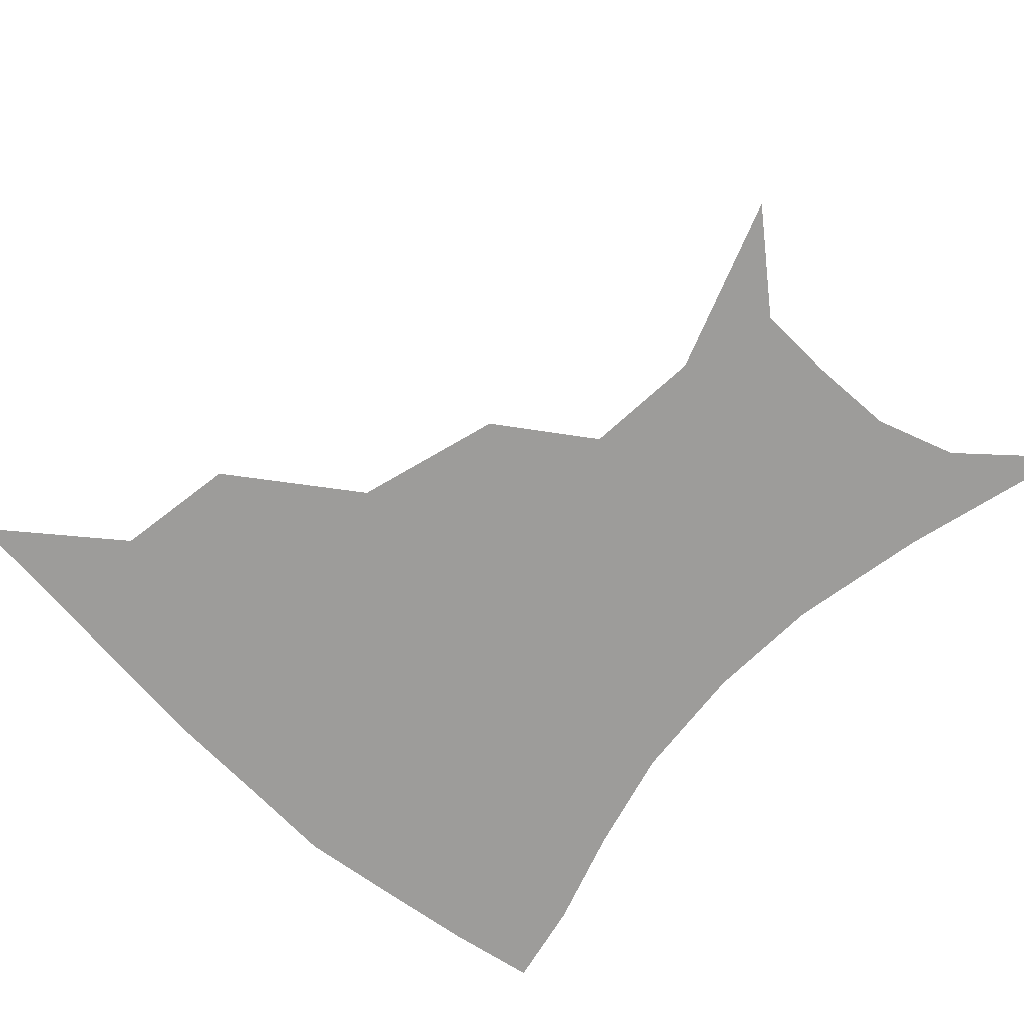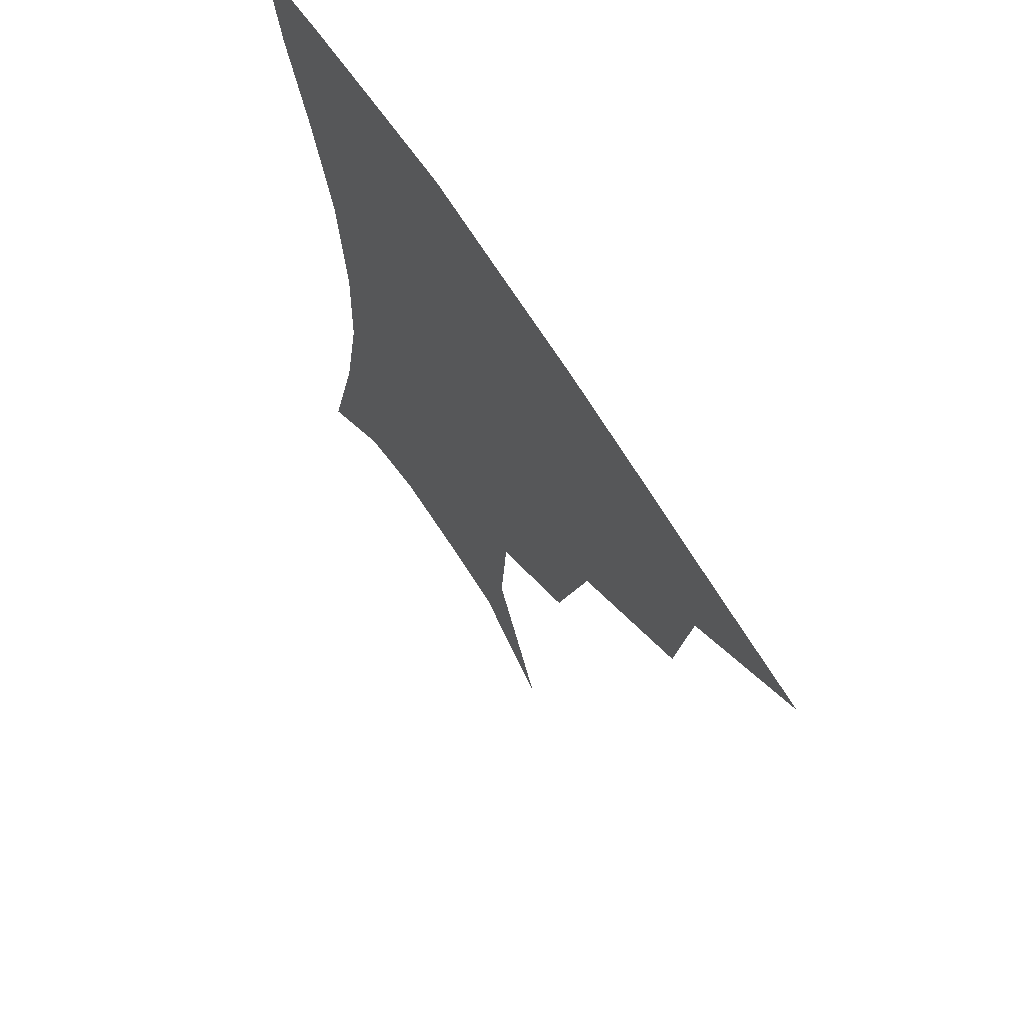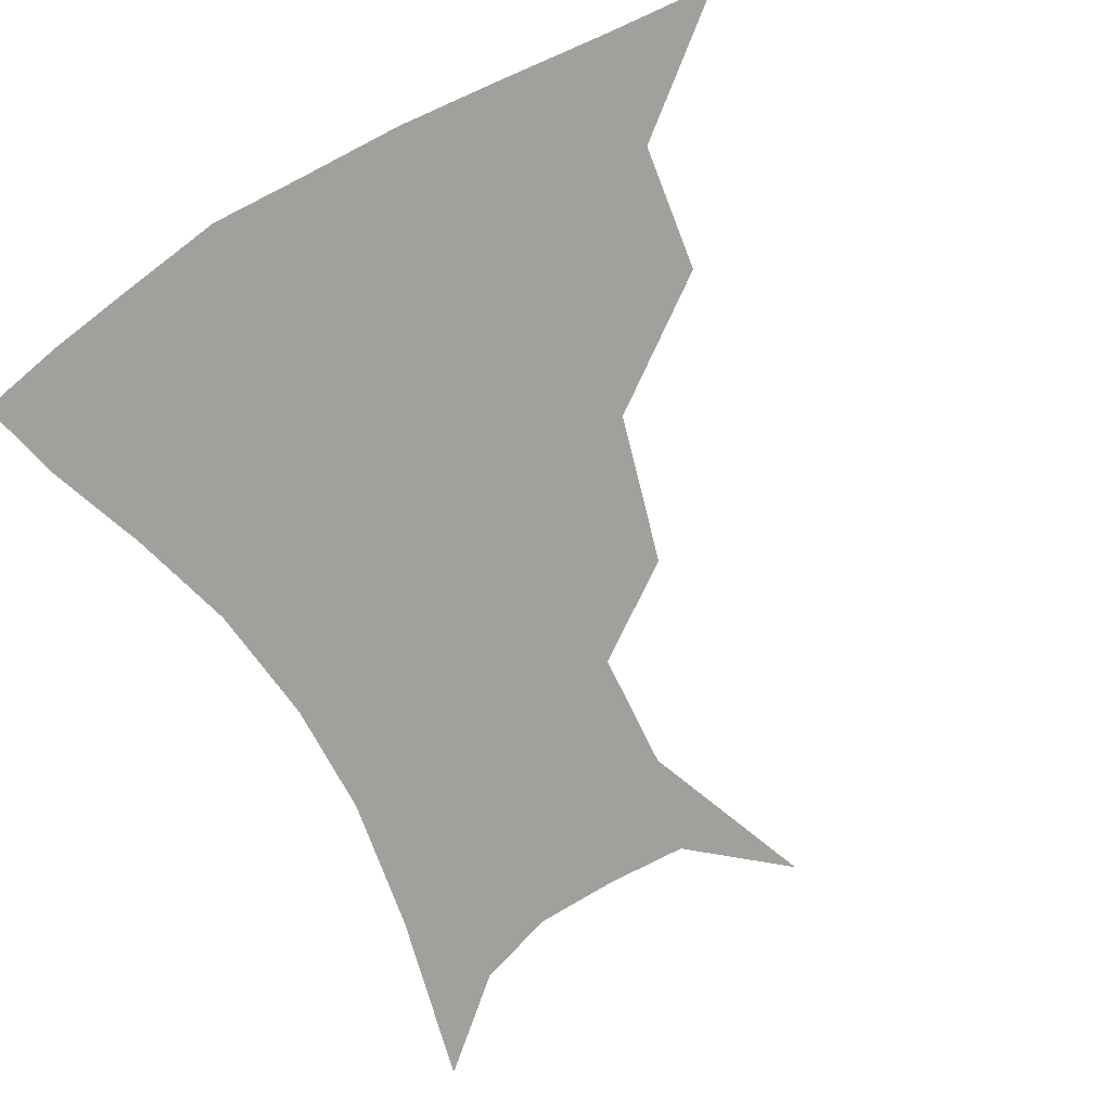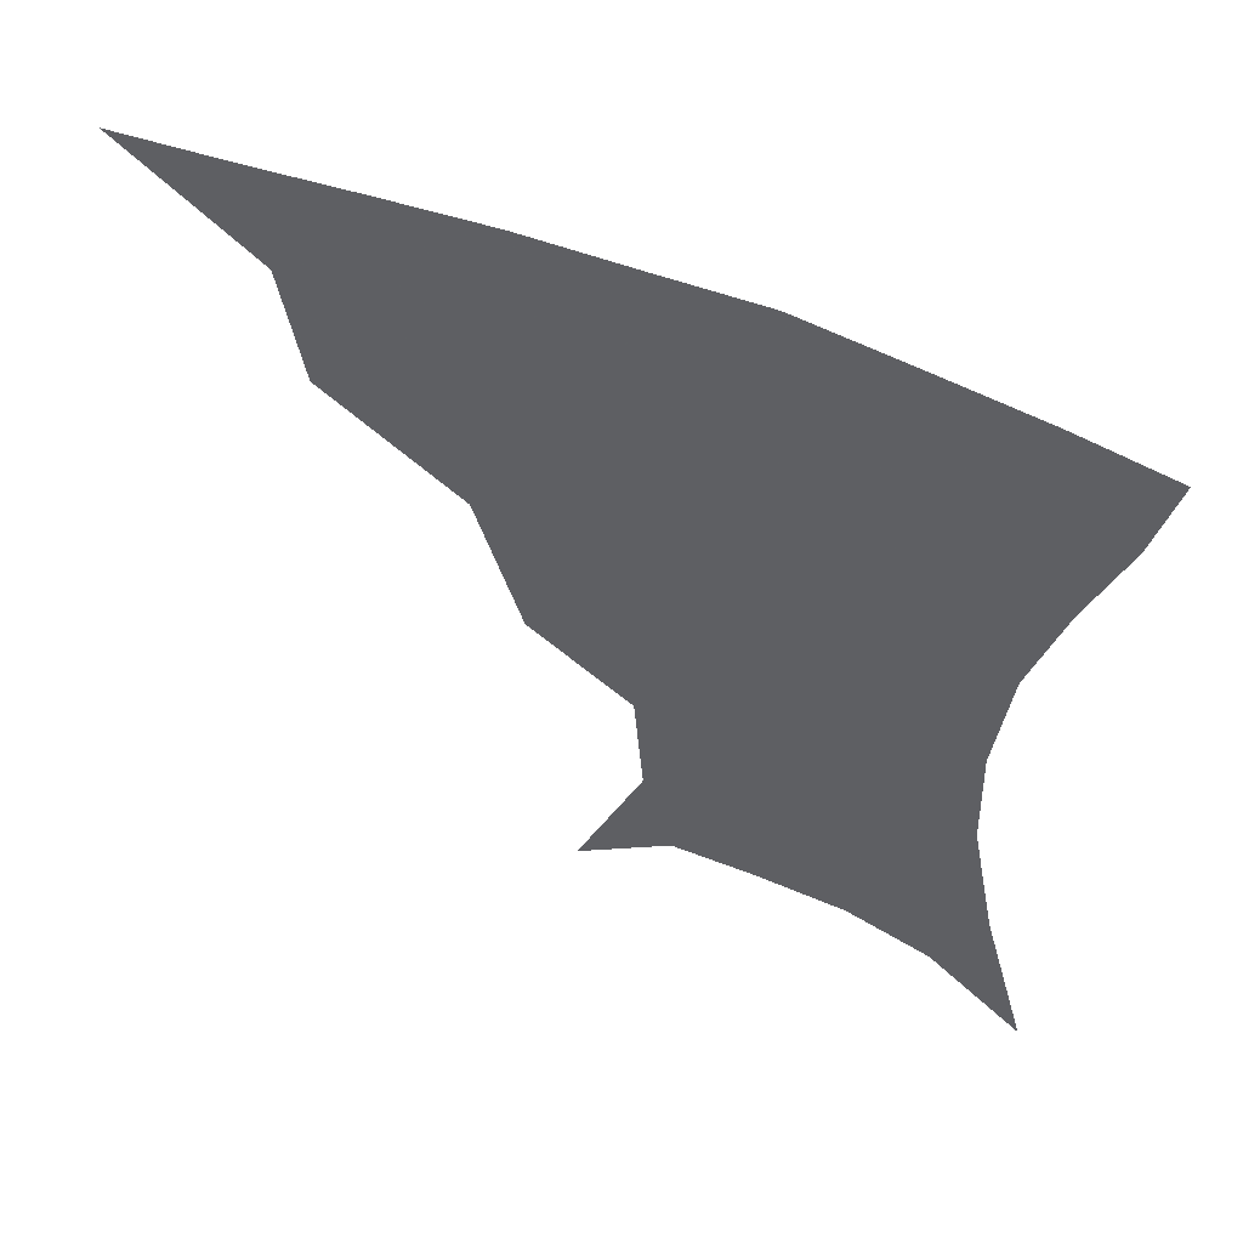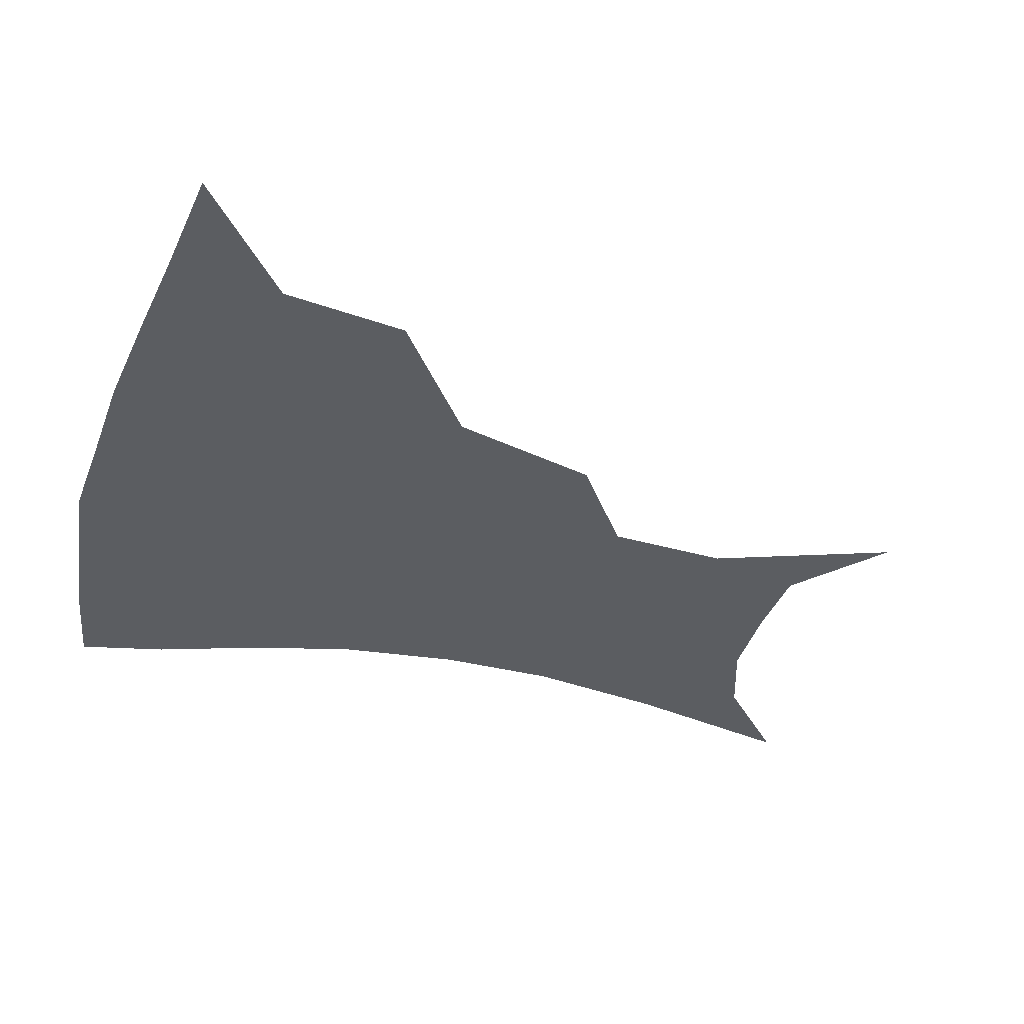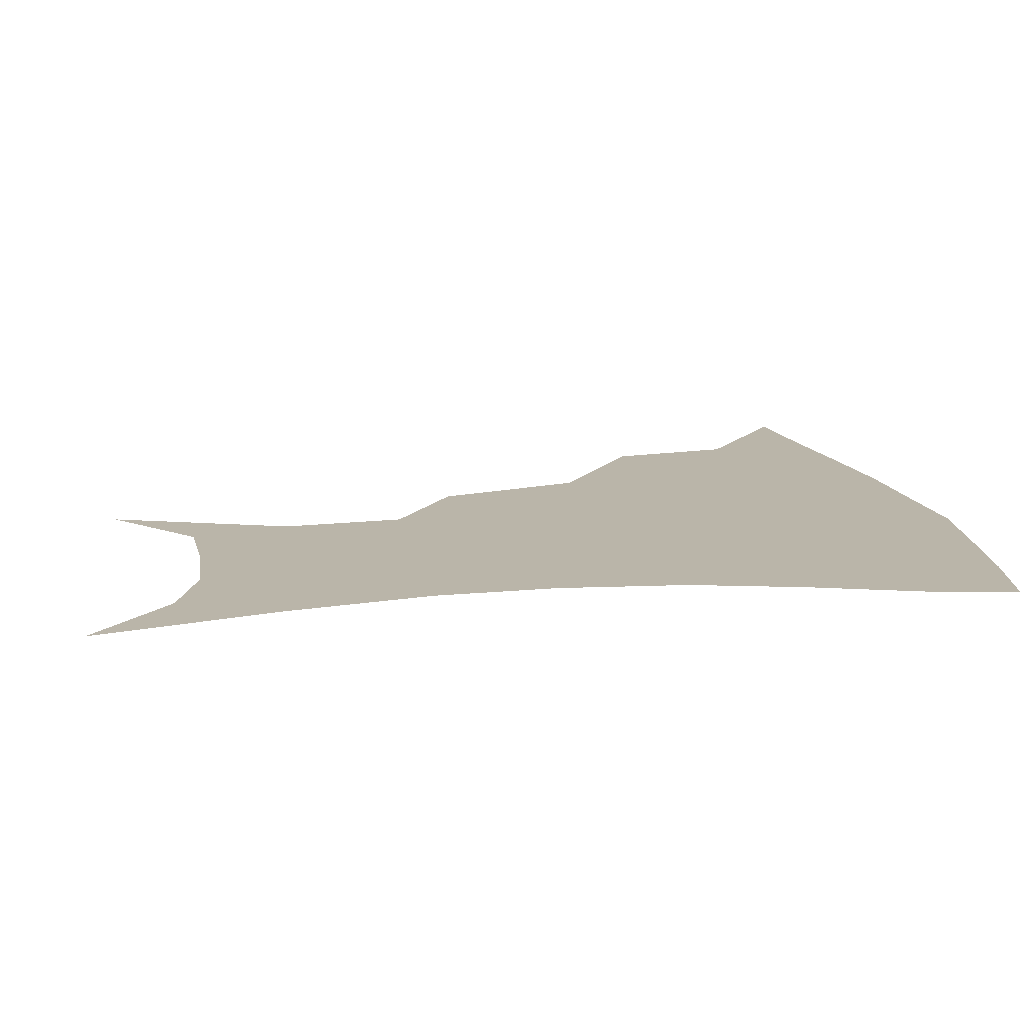
<metadata>
{"format":"obj","ext":"obj","renderer":"f3d","projection":"perspective","resolution":1024,"background":"white","views":[{"elev":-70.0,"azim":-43.3,"up":"+Z"},{"elev":66.5,"azim":-122.4,"up":"+Y"},{"elev":-71.6,"azim":-149.9,"up":"+Z"},{"elev":57.4,"azim":22.9,"up":"+Y"},{"elev":-35.8,"azim":-106.4,"up":"+Z"},{"elev":13.5,"azim":79.4,"up":"+Z"}]}
</metadata>
<code>
v 453.4 354.3 0
v 494.7 290.8 0
v 489.2 326.2 0
v 485 357.5 0
v 543.9 222.4 0
v 531.7 264.4 0
v 523.8 300.4 0
v 519.3 331.4 0
v 515.1 361.1 0
v 555.8 118.5 0
v 574.2 168.9 0
v 571.6 203.1 0
v 561.4 242.4 0
v 555 278.2 0
v 551.3 308.1 0
v 547.8 335.2 0
v 544.2 364.2 0
v 582.1 140.8 0
v 591.1 180 0
v 586.5 215.9 0
v 581.3 253.2 0
v 578.5 283.7 0
v 577.2 311.2 0
v 576.8 337.3 0
v 573.5 365.5 0
v 605.1 141.6 0
v 607.3 184.3 0
v 603.4 221.2 0
v 601.2 256.6 0
v 601.4 286.7 0
v 602.3 312.9 0
v 603.1 338 0
v 601.1 367 0
v 629.7 140.6 0
v 623.7 187.4 0
v 620.6 222.3 0
v 620.6 254.4 0
v 622.9 284.5 0
v 626 311.7 0
v 629 337.1 0
v 631.1 363.2 0
v 652.6 132.8 0
v 641.9 181.2 0
v 638.3 215.7 0
v 638.8 247.5 0
v 642.5 281 0
v 648.6 309.5 0
v 654.4 334.3 0
v 658 359.6 0
v 678.9 109.9 0
v 665.6 160.7 0
v 658 200.8 0
v 656.7 234.4 0
v 660.1 269.9 0
v 668.2 300.8 0
v 677.9 329.7 0
v 683.4 354.9 0
v 721 361 0
f 3 4 1
f 6 7 2
f 2 7 3
f 7 8 3
f 3 8 4
f 8 9 4
f 12 13 5
f 5 13 6
f 13 14 6
f 6 14 7
f 14 15 7
f 7 15 8
f 15 16 8
f 8 16 9
f 16 17 9
f 10 18 11
f 18 19 11
f 11 19 12
f 19 20 12
f 12 20 13
f 20 21 13
f 13 21 14
f 21 22 14
f 14 22 15
f 22 23 15
f 15 23 16
f 23 24 16
f 16 24 17
f 24 25 17
f 18 26 19
f 26 27 19
f 19 27 20
f 27 28 20
f 20 28 21
f 28 29 21
f 21 29 22
f 29 30 22
f 22 30 23
f 30 31 23
f 23 31 24
f 31 32 24
f 24 32 25
f 32 33 25
f 26 34 27
f 34 35 27
f 27 35 28
f 35 36 28
f 28 36 29
f 36 37 29
f 29 37 30
f 37 38 30
f 30 38 31
f 38 39 31
f 31 39 32
f 39 40 32
f 32 40 33
f 40 41 33
f 34 42 35
f 42 43 35
f 35 43 36
f 43 44 36
f 36 44 37
f 44 45 37
f 37 45 38
f 45 46 38
f 38 46 39
f 46 47 39
f 39 47 40
f 47 48 40
f 40 48 41
f 48 49 41
f 42 50 43
f 50 51 43
f 43 51 44
f 51 52 44
f 44 52 45
f 52 53 45
f 45 53 46
f 53 54 46
f 46 54 47
f 54 55 47
f 47 55 48
f 55 56 48
f 48 56 49
f 56 57 49

</code>
